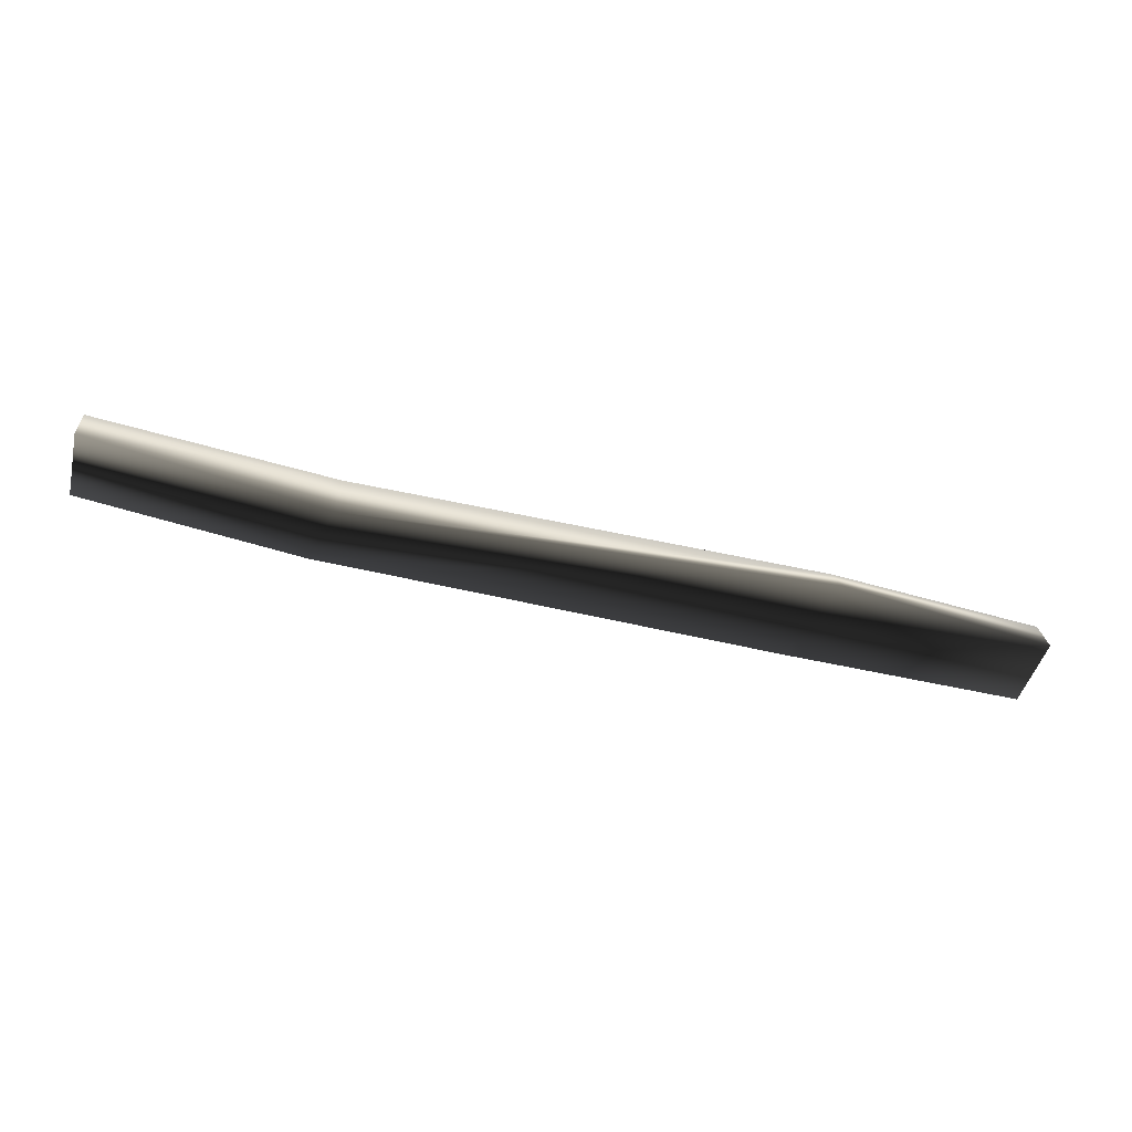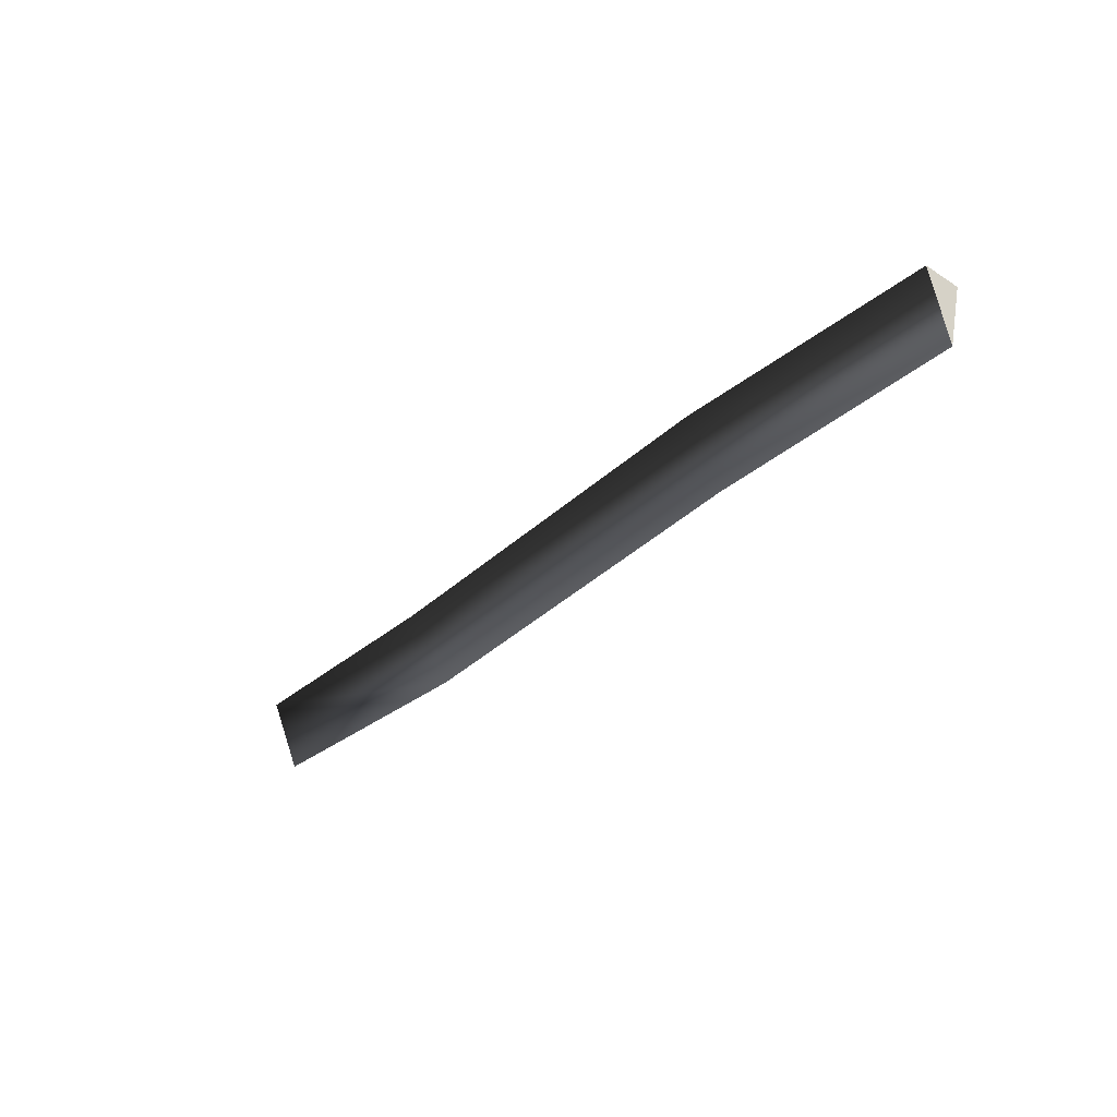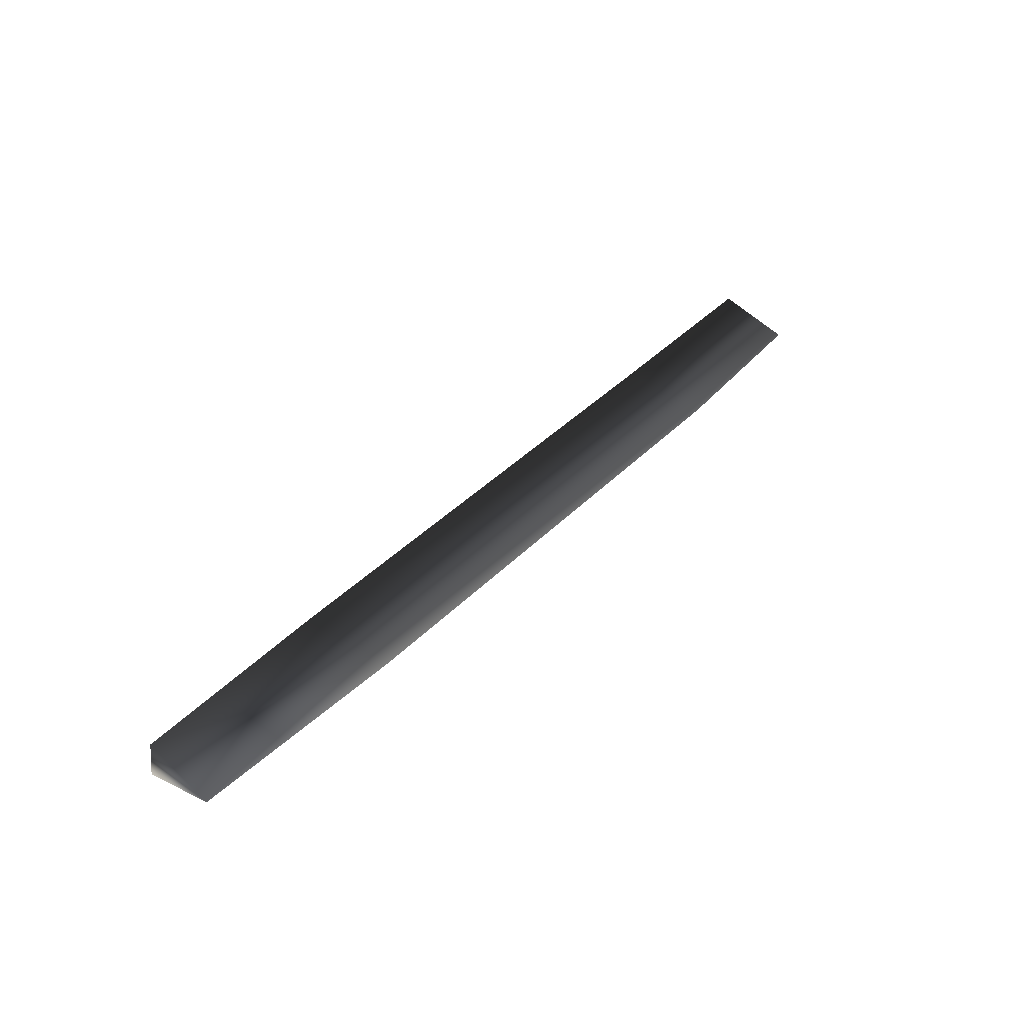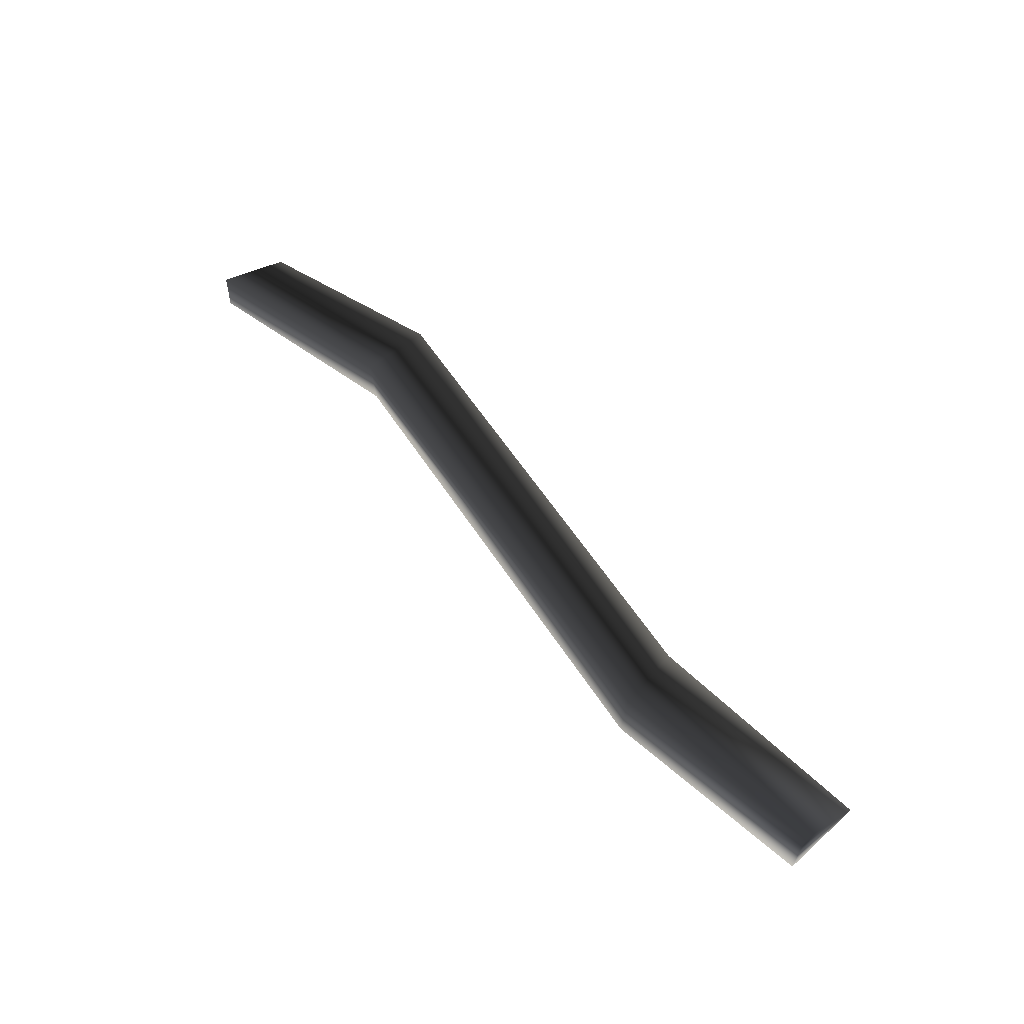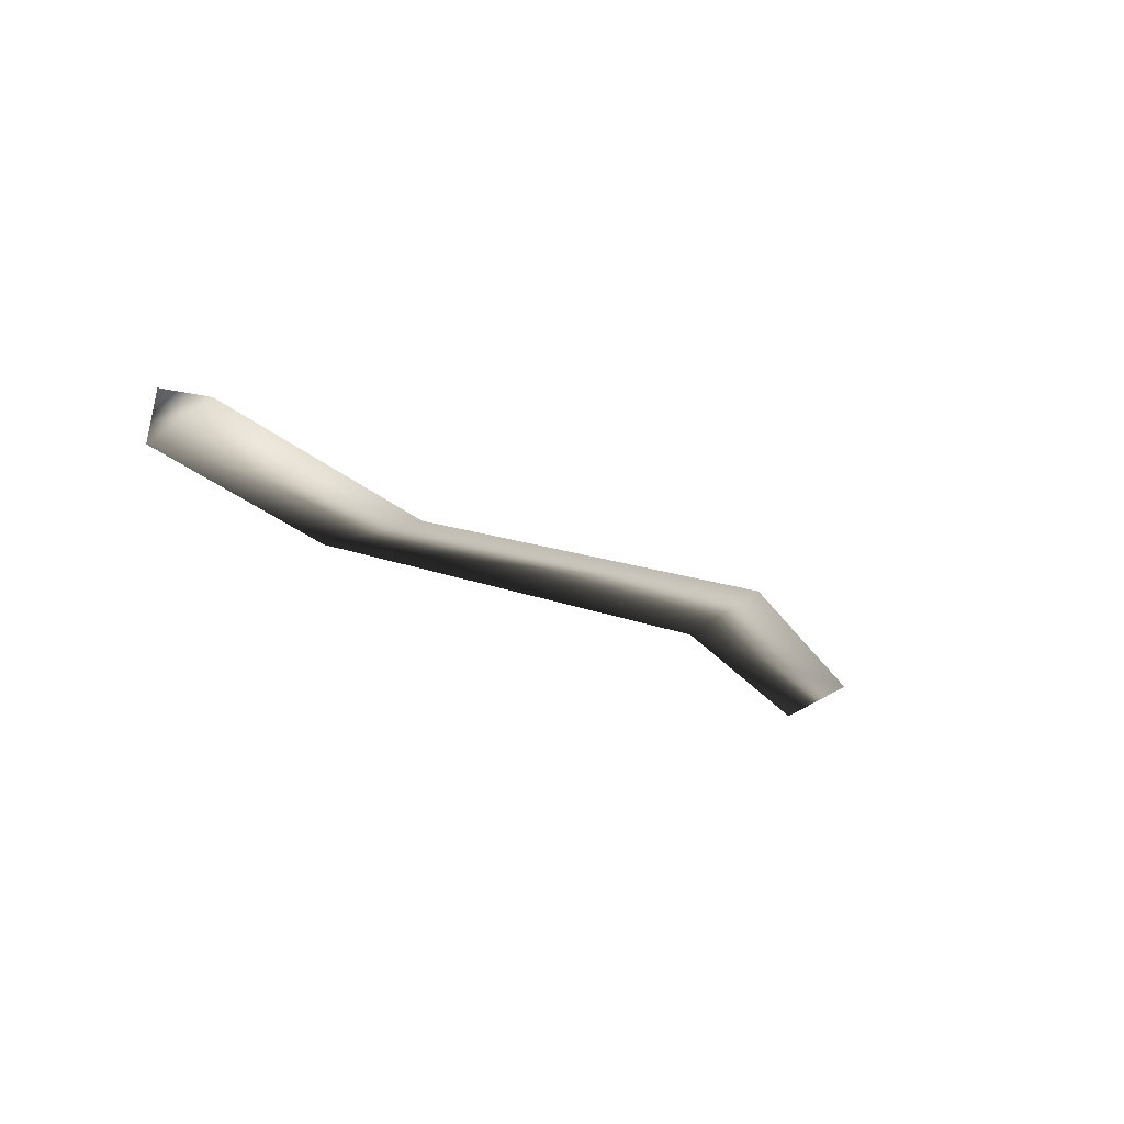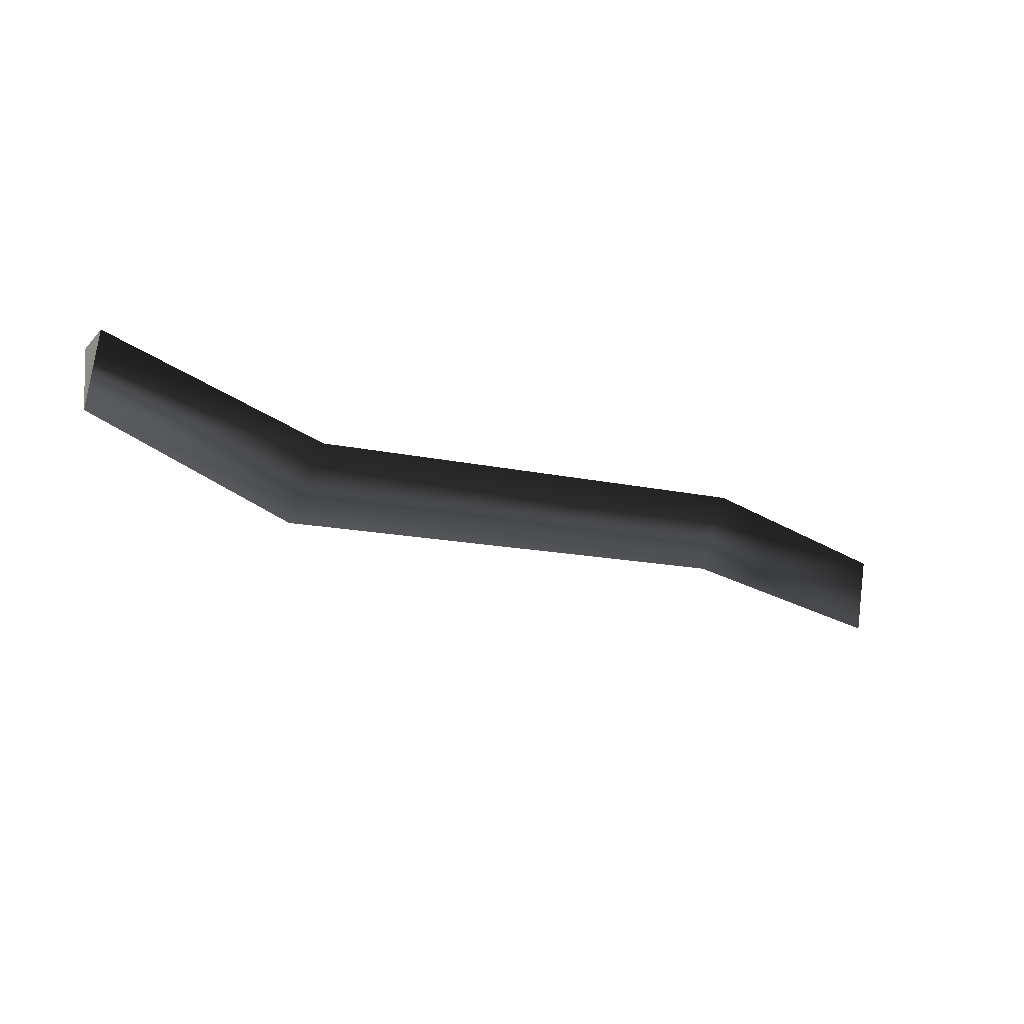
<metadata>
{"format":"obj","ext":"obj","renderer":"f3d","projection":"perspective","resolution":1024,"background":"white","views":[{"elev":-59.9,"azim":166.0,"up":"+Z"},{"elev":-34.3,"azim":49.2,"up":"+Y"},{"elev":41.2,"azim":-50.2,"up":"+Z"},{"elev":53.8,"azim":-129.8,"up":"+Z"},{"elev":-22.1,"azim":-50.9,"up":"+Z"},{"elev":-26.9,"azim":147.2,"up":"+Y"}]}
</metadata>
<code>
v -4.151 -0.1485 -0.01855
v -4.158 0.1521 0.1133
v -4.156 0.1886 -0.09625
v -0.01998 -0.1494 0.001194
v -0.01998 0.1837 -0.08632
v -0.01998 0.1837 0.08871
v -3.196 0.2828 -0.1433
v -4.156 0.1886 -0.09625
v -4.158 0.1521 0.1133
v -3.181 0.2369 0.02248
v -1.09 0.02846 0.017
v -1.095 0.05101 0.256
v -0.01998 0.1837 -0.08632
v -0.01998 0.1837 0.08871
v -4.158 0.1521 0.1133
v -4.151 -0.1485 -0.01855
v -3.069 -0.1199 -0.1093
v -3.181 0.2369 0.02248
v -1.021 -0.3111 0.171
v -1.095 0.05101 0.256
v -0.01998 -0.1494 0.001194
v -0.01998 0.1837 0.08871
v -4.156 0.1886 -0.09625
v -3.196 0.2828 -0.1433
v -1.09 0.02846 0.017
v -0.01998 0.1837 -0.08632
g DUSKWOODFENCERAIL
o DUSKWOODFENCERAIL0
f 1 2 3
f 4 5 6
f 7 8 9
f 9 10 7
f 11 7 10
f 10 12 11
f 13 11 12
f 12 14 13
f 15 16 17
f 17 18 15
f 18 17 19
f 19 20 18
f 20 19 21
f 21 22 20
f 17 16 23
f 23 24 17
f 19 17 24
f 24 25 19
f 21 19 25
f 25 26 21

</code>
